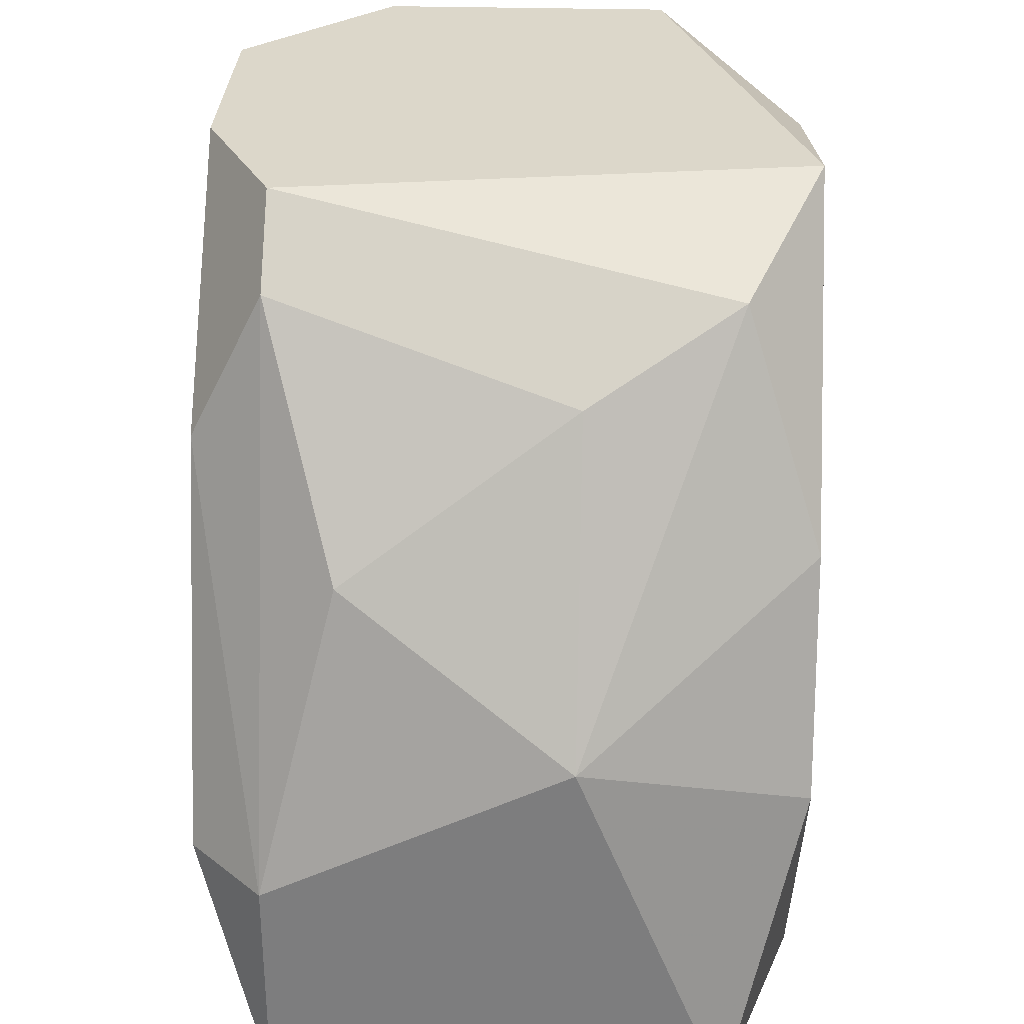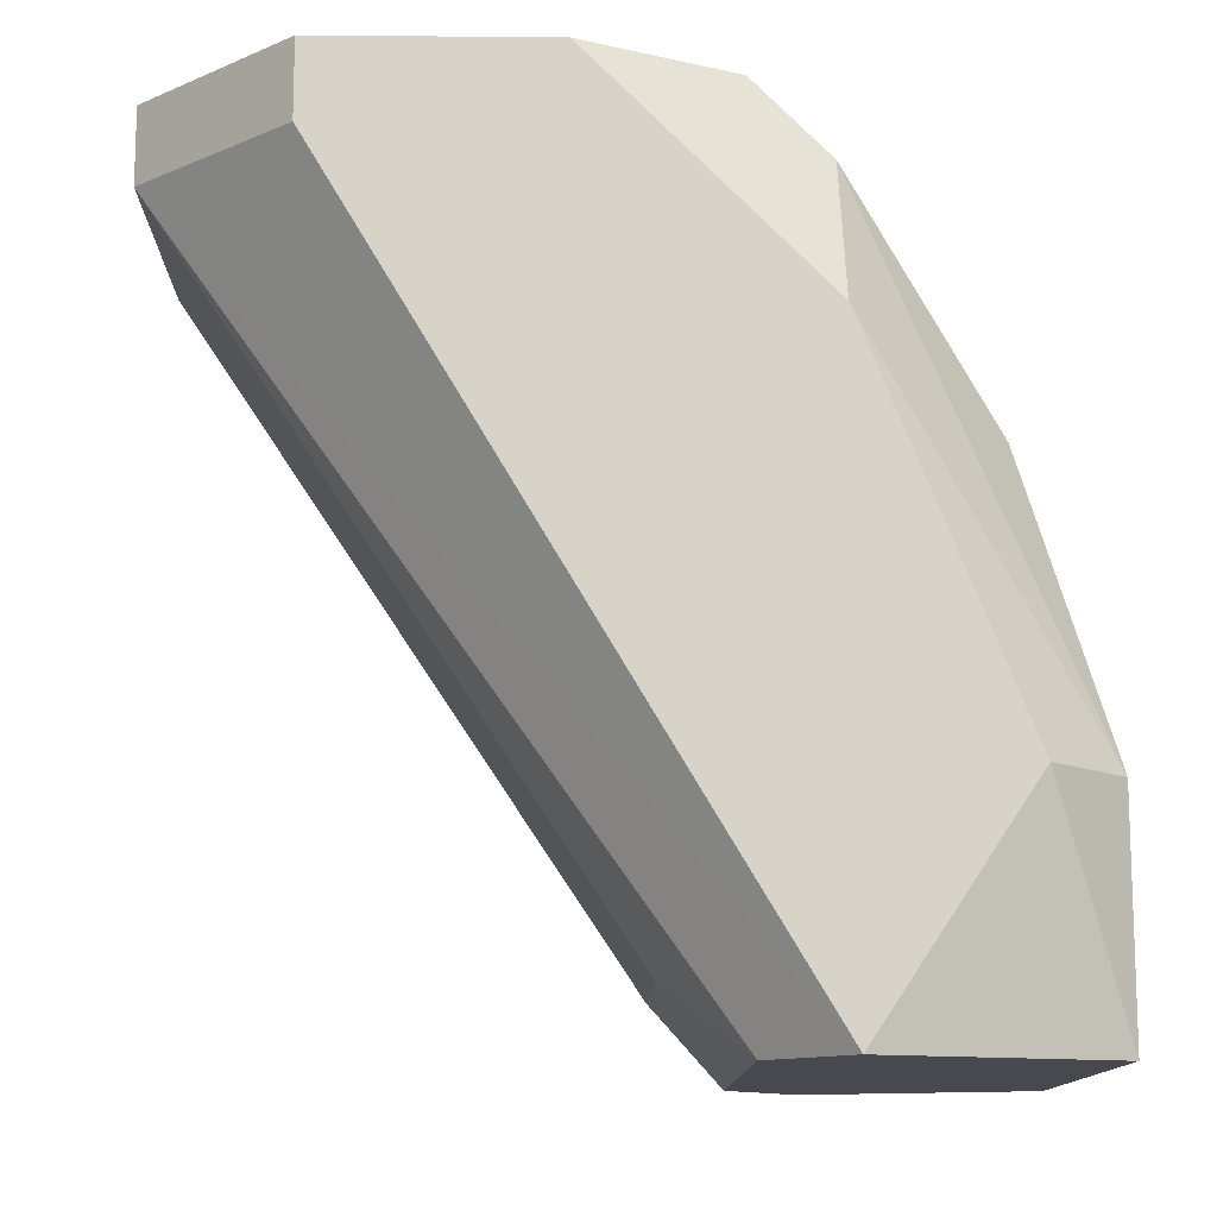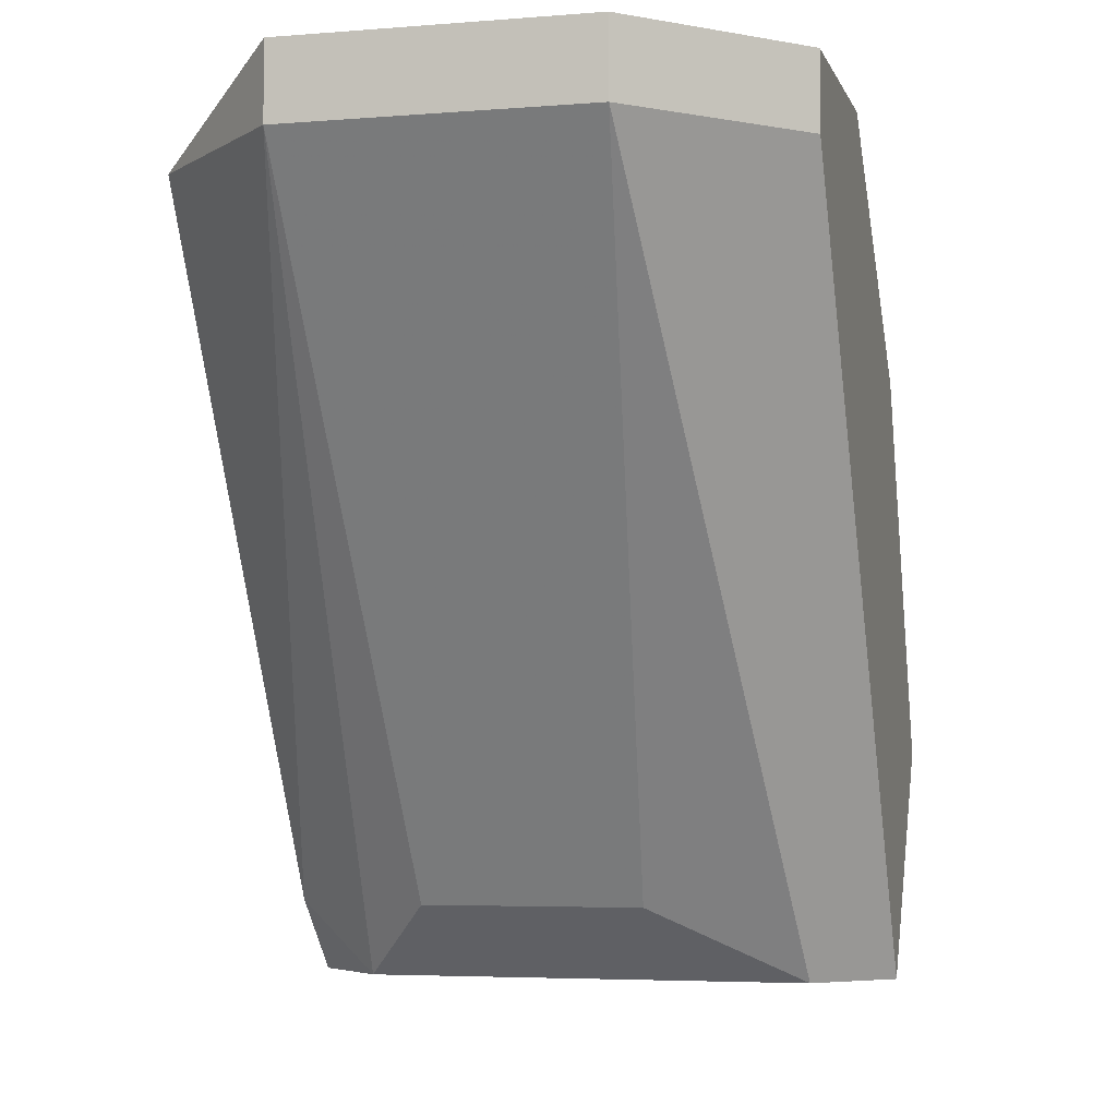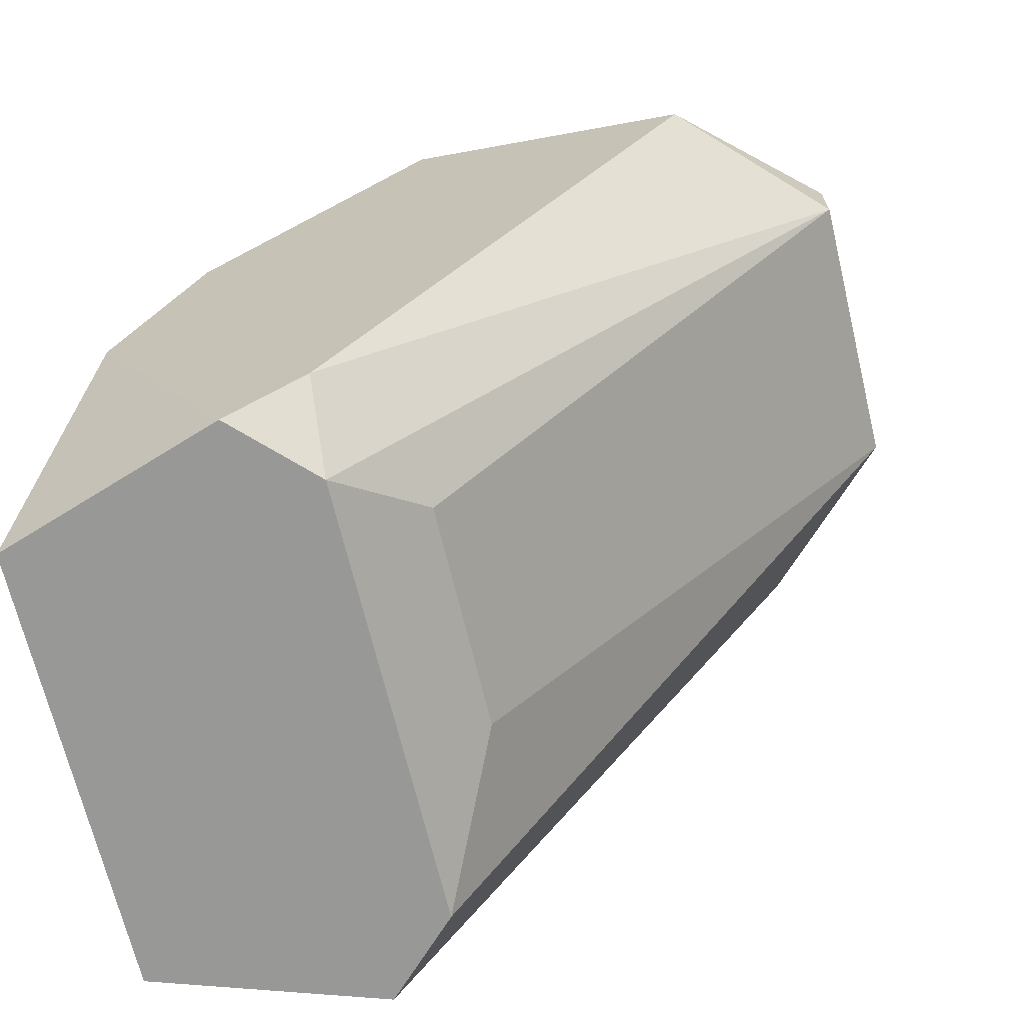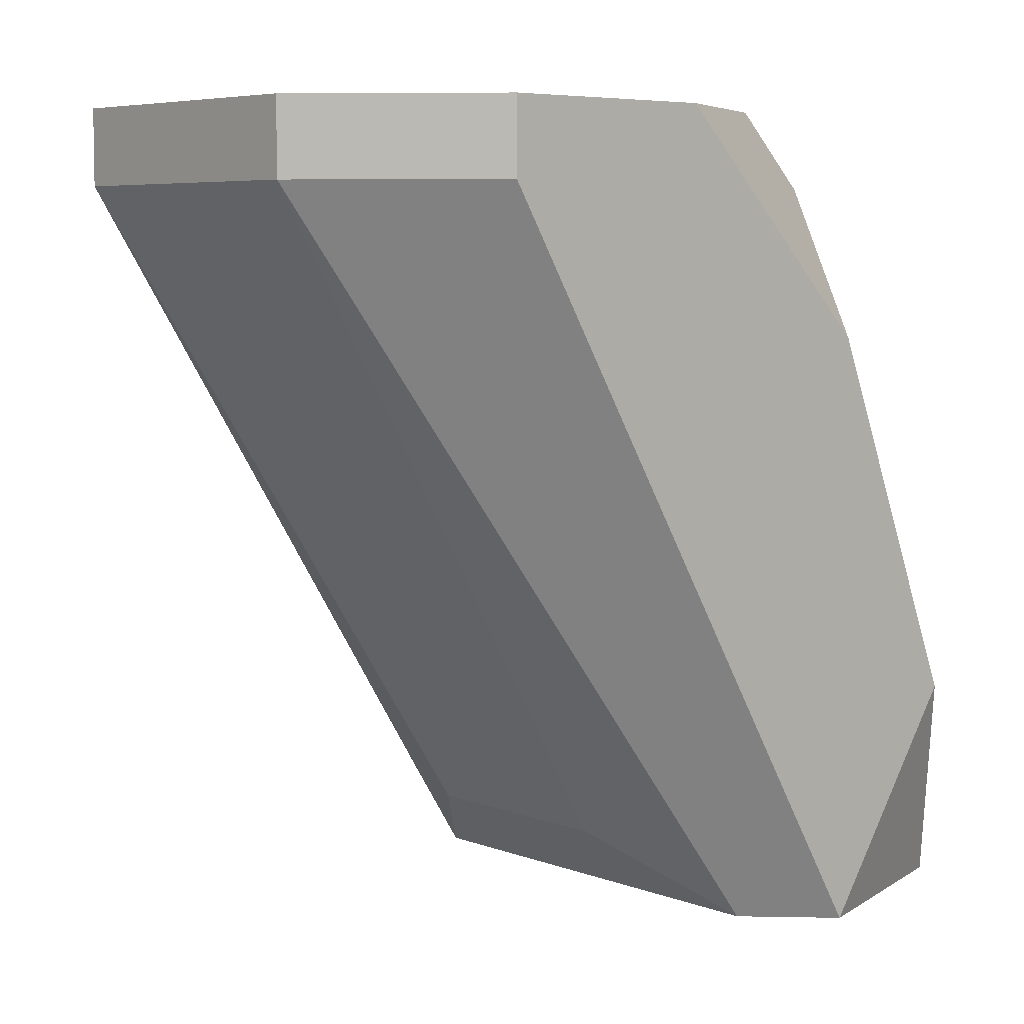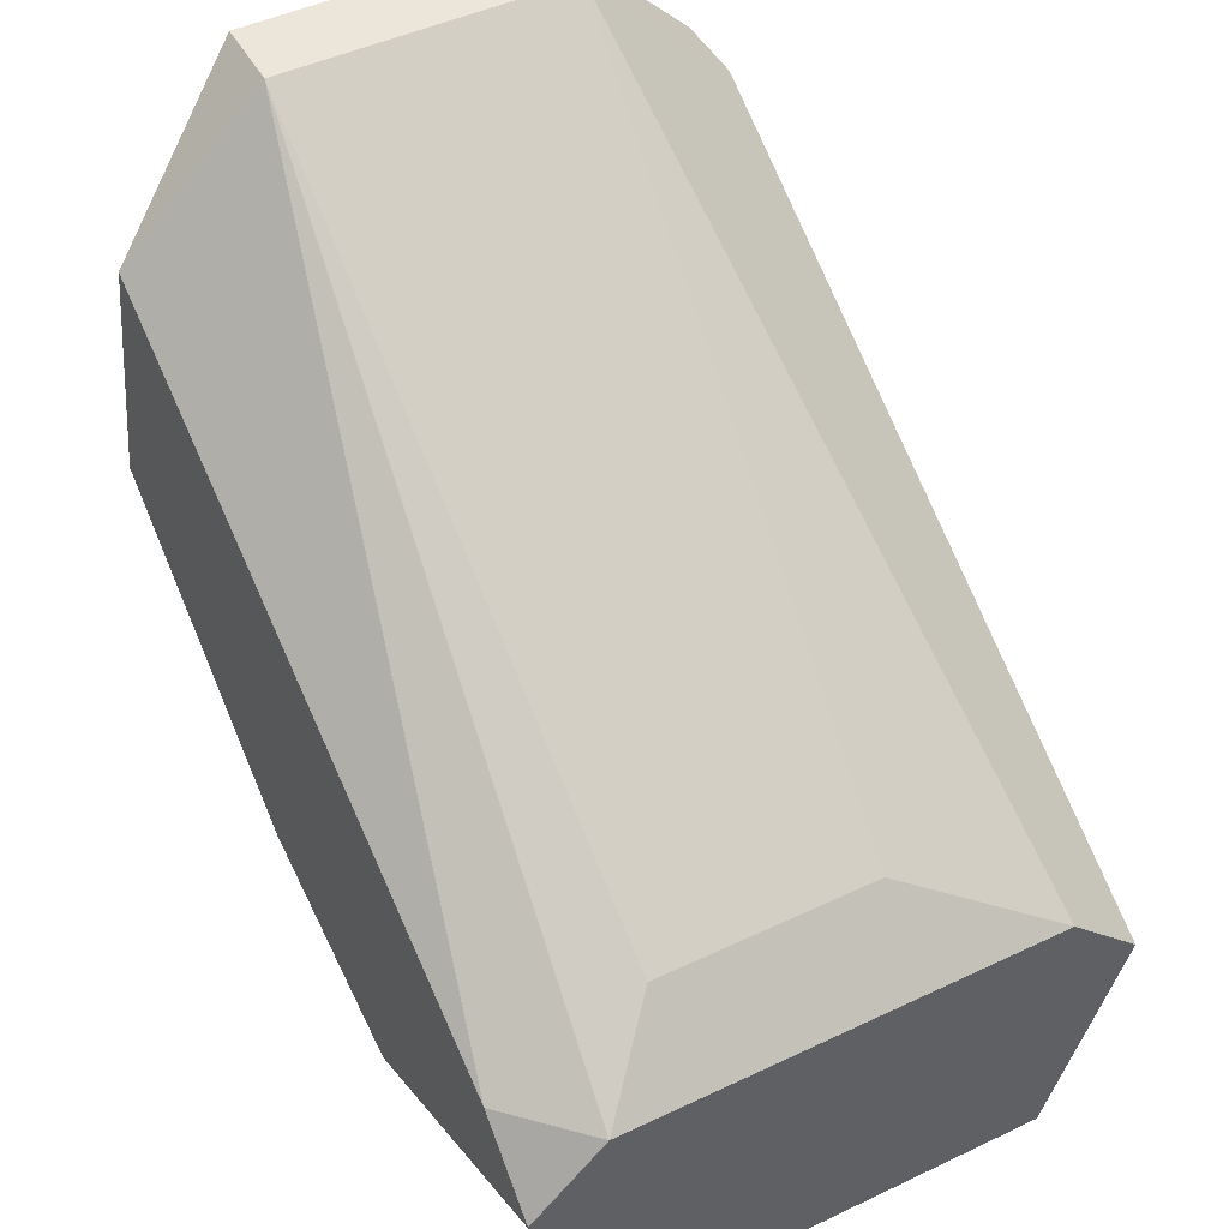
<metadata>
{"format":"obj","ext":"obj","renderer":"f3d","projection":"perspective","resolution":1024,"background":"white","views":[{"elev":30.5,"azim":-177.7,"up":"+Y"},{"elev":-12.6,"azim":88.9,"up":"+Y"},{"elev":-4.7,"azim":14.6,"up":"+Y"},{"elev":-68.5,"azim":-76.5,"up":"+Y"},{"elev":6.2,"azim":48.2,"up":"+Y"},{"elev":47.5,"azim":-28.1,"up":"+Z"}]}
</metadata>
<code>
v 0.002957 0.01577 -0.01927
v 0.002957 0.0172 -0.01498
v 0.002957 0.01219 -0.02071
v 0.002957 0.01004 -0.01927
v 0.002957 0.01792 -0.01498
v 0.002957 0.01792 -0.01713
v -0.000627 0.01362 -0.02142
v -0.000627 0.01649 -0.01999
v 0.000807 0.01075 -0.01784
v -0.002777 0.01075 -0.01856
v -0.002777 0.01505 -0.01999
v -0.002777 0.0172 -0.01498
v -0.002777 0.0129 -0.02071
v -0.002777 0.01004 -0.01927
v -0.002777 0.01792 -0.01784
v -0.00206 0.0172 -0.01927
v -0.00206 0.01004 -0.01856
v -0.00206 0.01004 -0.02142
v -0.001343 0.01075 -0.01784
v -0.001343 0.0172 -0.01354
v -0.001343 0.01792 -0.01354
v 0.001523 0.01505 -0.02071
v 0.001523 0.0172 -0.01354
v 0.001523 0.01792 -0.01354
v 0.00224 0.0172 -0.01927
v 0.00224 0.01219 -0.02142
v 0.00224 0.01004 -0.01856
v 0.00224 0.01004 -0.02142
v 0.00224 0.01792 -0.01856
f 6 3 1
f 3 26 1
f 29 6 1
f 26 25 1
f 25 29 1
f 4 5 2
f 23 4 2
f 5 23 2
f 3 5 4
f 28 3 4
f 5 3 6
f 3 28 26
f 23 27 4
f 27 28 4
f 15 5 6
f 15 24 5
f 5 24 23
f 15 6 29
f 7 16 8
f 22 7 8
f 7 13 11
f 16 7 11
f 13 7 18
f 7 28 18
f 26 7 22
f 28 7 26
f 16 29 8
f 25 22 8
f 29 25 8
f 23 19 9
f 19 27 9
f 27 23 9
f 12 14 10
f 20 12 10
f 10 14 17
f 20 10 17
f 13 15 11
f 15 16 11
f 15 14 12
f 21 15 12
f 21 12 20
f 13 14 15
f 14 13 18
f 14 27 17
f 28 14 18
f 27 14 28
f 16 15 29
f 21 24 15
f 19 20 17
f 27 19 17
f 19 23 20
f 23 21 20
f 24 21 23
f 25 26 22

</code>
